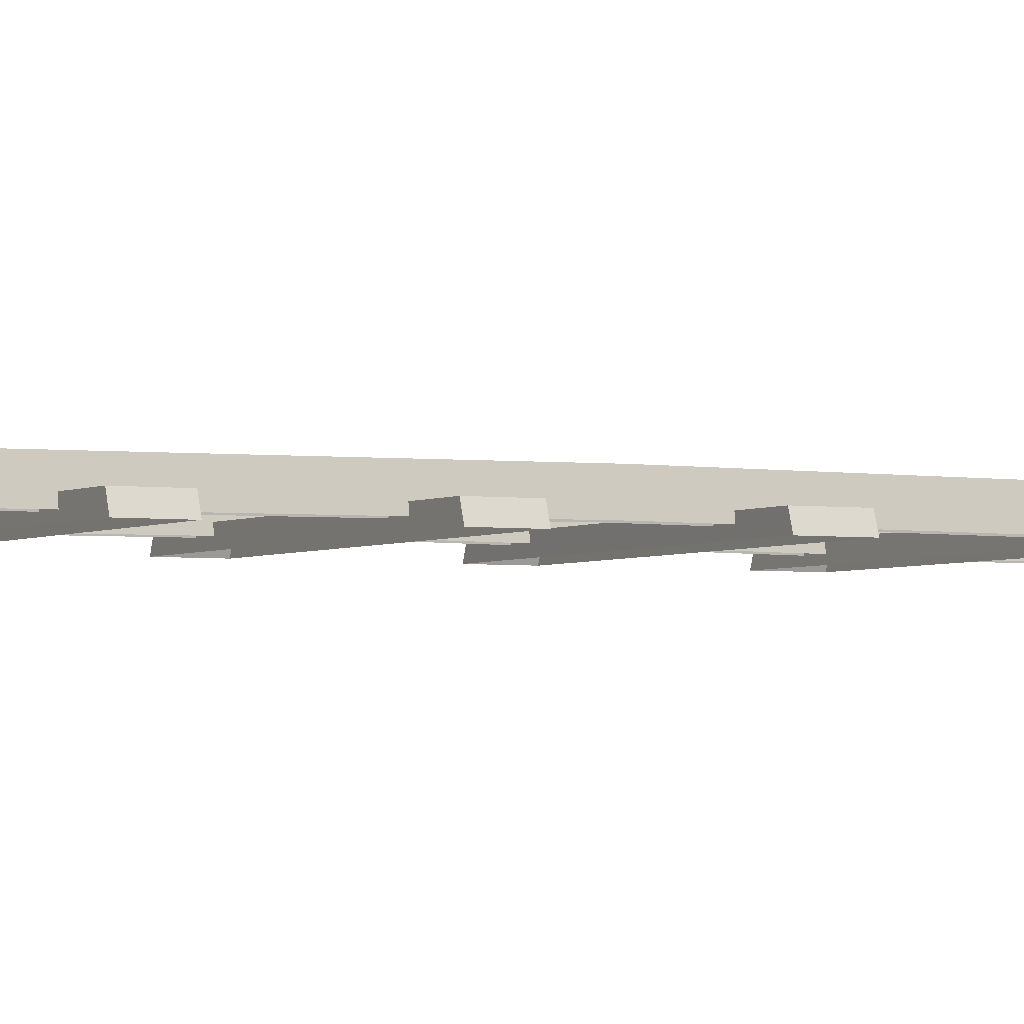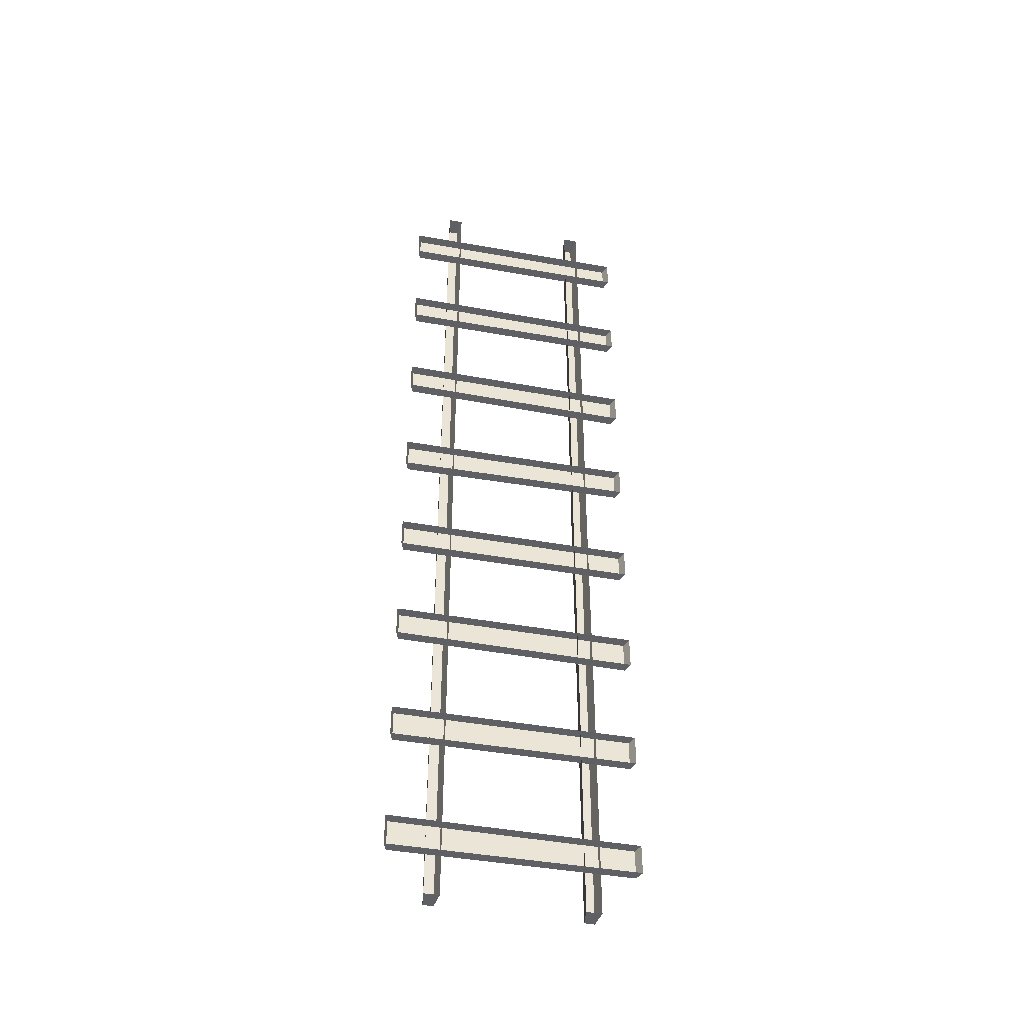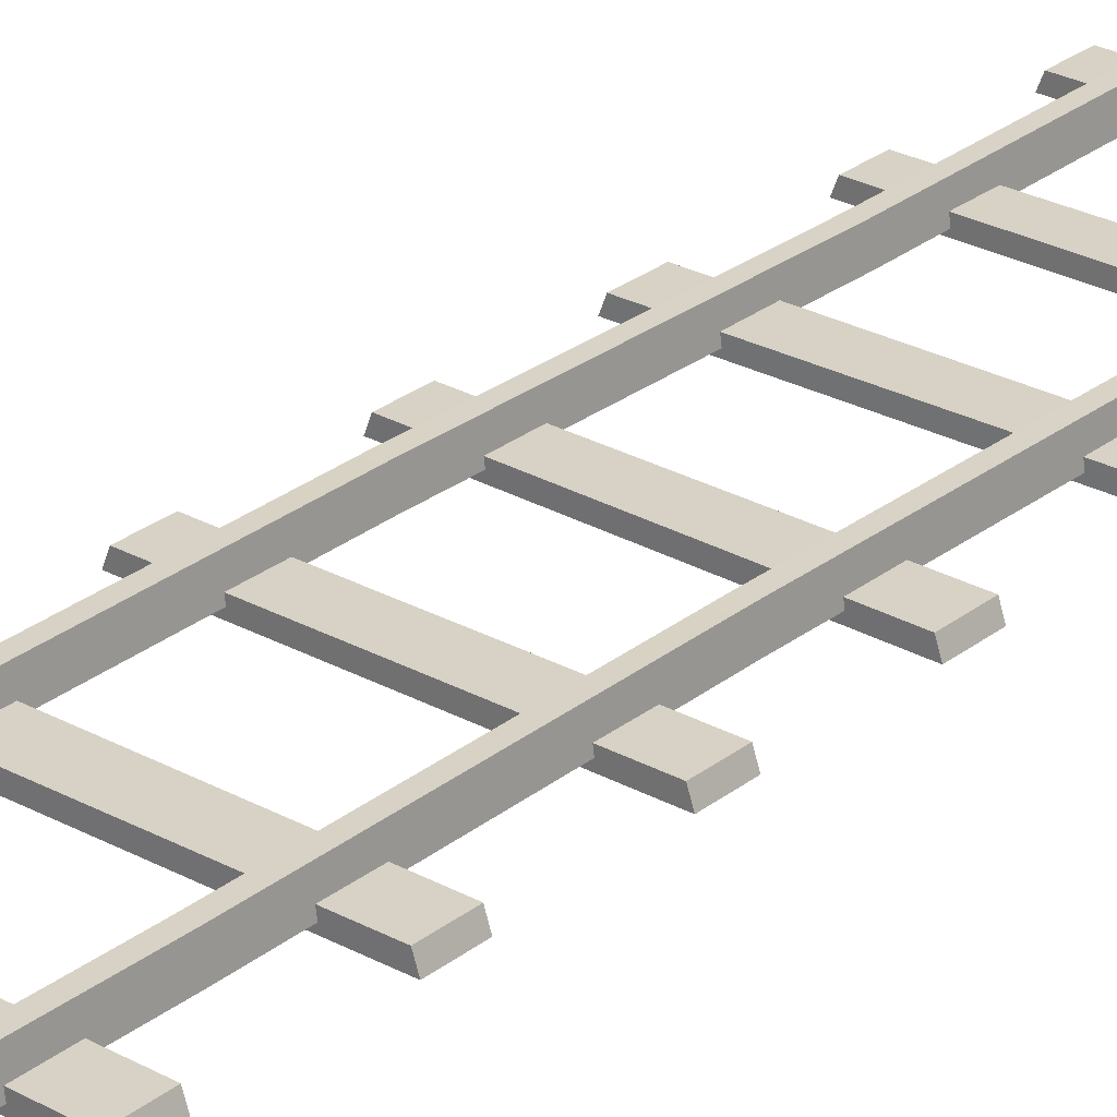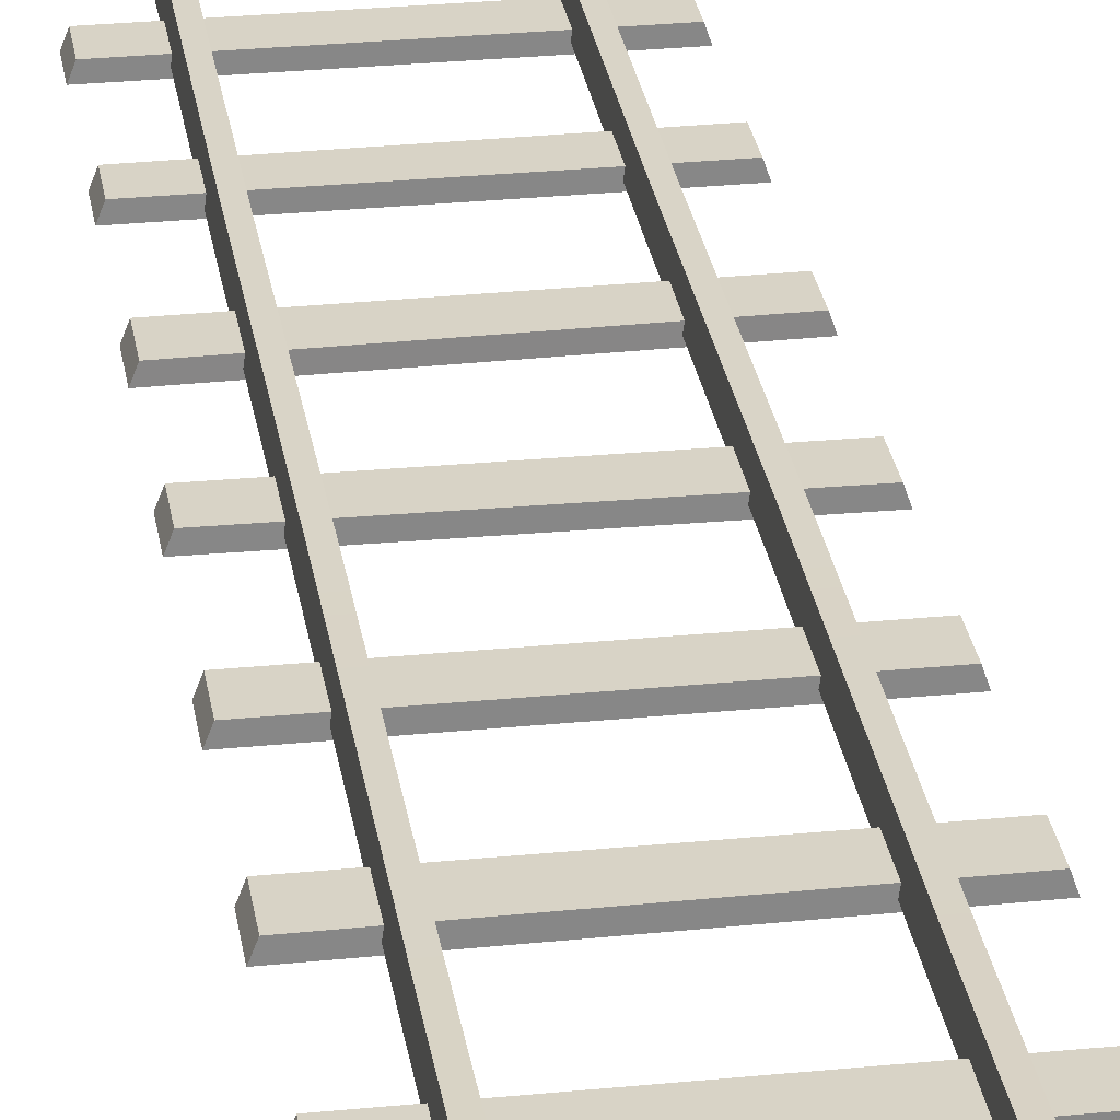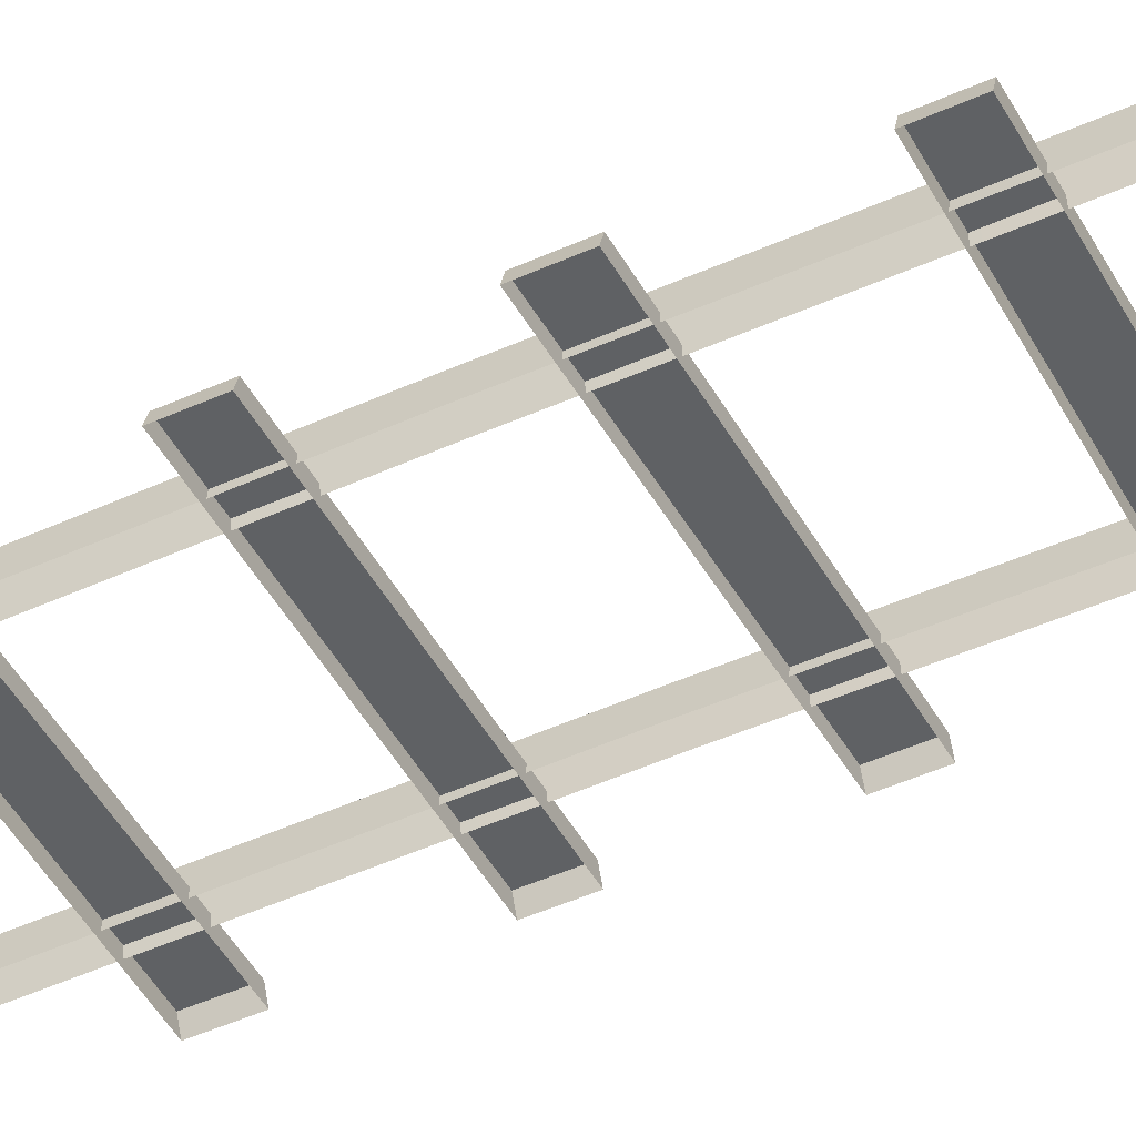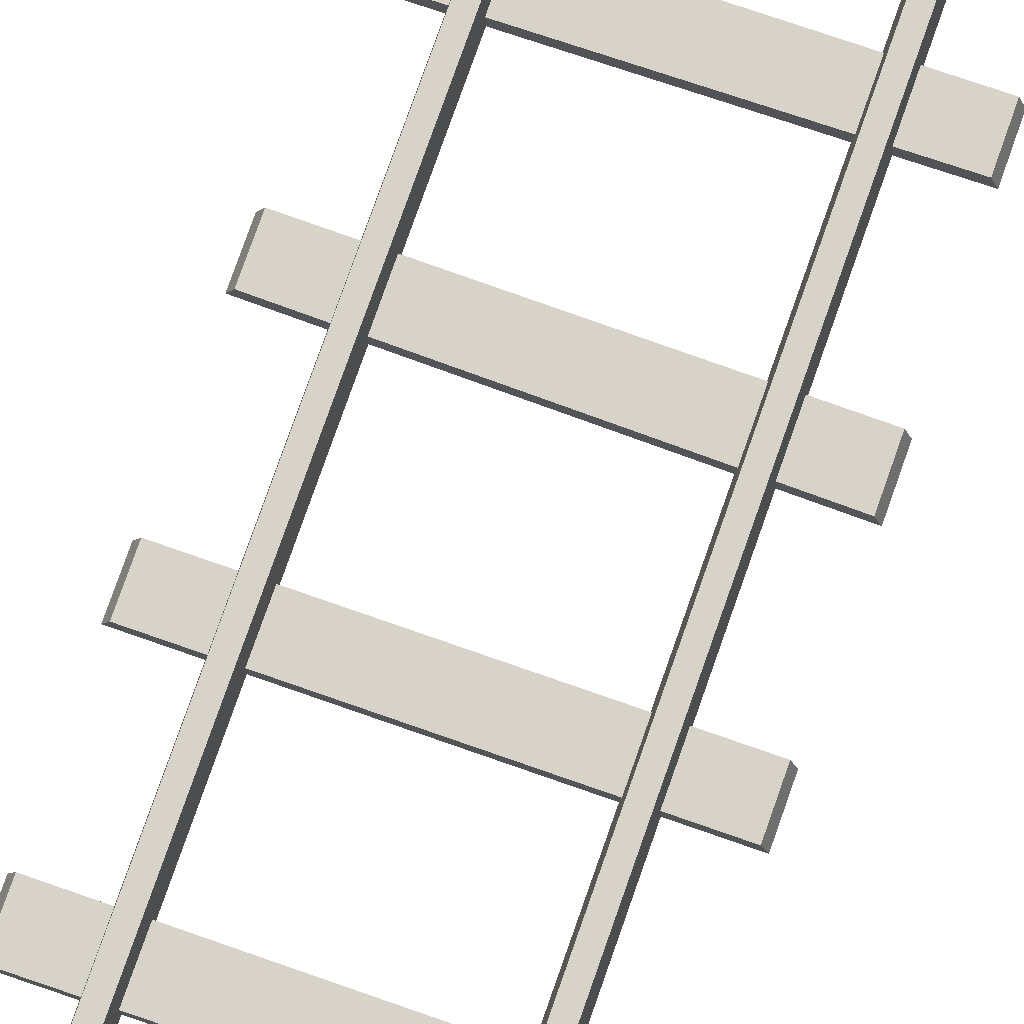
<metadata>
{"format":"obj","ext":"obj","renderer":"f3d","projection":"perspective","resolution":1024,"background":"white","views":[{"elev":-3.0,"azim":-117.9,"up":"+Y"},{"elev":-44.5,"azim":-11.8,"up":"+Z"},{"elev":27.5,"azim":-139.9,"up":"+Y"},{"elev":28.1,"azim":171.4,"up":"+Y"},{"elev":-46.7,"azim":-62.6,"up":"+Y"},{"elev":76.5,"azim":-160.7,"up":"+Y"}]}
</metadata>
<code>
g rail-straight
v 0.7985 0.1651 2.5
v 0.7985 0.1894 5
v 0.6981 0.1894 5
v 0.6981 0.1651 2.5
v 0.7985 0.1894 5.518e-08
v 0.6981 0.1894 5.518e-08
v 0.7985 0.1736 -2.5
v 0.6981 0.1736 -2.5
v 0.7985 0.1894 -5
v 0.6981 0.1894 -5
v 0.6981 0.1736 -2.5
v 0.673 5.762e-07 -5
v 0.6981 0.1894 -5
v 0.673 -0.01588 -2.5
v 0.6981 0.1894 5.518e-08
v 0.673 -3.962e-15 2.432e-08
v 0.6981 0.1651 2.5
v 0.673 -0.02431 2.5
v 0.6981 0.1894 5
v 0.673 -5.762e-07 5
v 0.7985 0.1651 2.5
v 0.8236 -5.762e-07 5
v 0.7985 0.1894 5
v 0.8236 -0.02431 2.5
v 0.7985 0.1894 5.518e-08
v 0.8236 -3.962e-15 2.432e-08
v 0.7985 0.1736 -2.5
v 0.8236 -0.01588 -2.5
v 0.7985 0.1894 -5
v 0.8236 5.762e-07 -5
v -0.7985 0.1724 2.5
v -0.6981 0.1894 5
v -0.7985 0.1894 5
v -0.6981 0.1724 2.5
v -0.7985 0.1894 5.518e-08
v -0.6981 0.1894 5.518e-08
v -0.7985 0.1724 -2.5
v -0.6981 0.1724 -2.5
v -0.7985 0.1894 -5
v -0.6981 0.1894 -5
v -0.6981 0.1724 -2.5
v -0.6981 0.1894 -5
v -0.673 5.762e-07 -5
v -0.673 -0.01706 -2.5
v -0.6981 0.1894 5.518e-08
v -0.673 -3.962e-15 2.432e-08
v -0.6981 0.1724 2.5
v -0.673 -0.01706 2.5
v -0.6981 0.1894 5
v -0.673 -5.762e-07 5
v -0.7985 0.1724 2.5
v -0.7985 0.1894 5
v -0.8236 -5.762e-07 5
v -0.8236 -0.01706 2.5
v -0.7985 0.1894 5.518e-08
v -0.8236 -3.962e-15 2.432e-08
v -0.7985 0.1724 -2.5
v -0.8236 -0.01706 -2.5
v -0.7985 0.1894 -5
v -0.8236 5.762e-07 -5
v -1.177 0.04362 4.184
v 1.172 0.04362 4.184
v 1.172 0.04362 4.497
v -1.177 0.04362 4.497
v 1.21 -0.05638 4.184
v 1.172 0.04362 4.184
v -1.177 0.04362 4.184
v -1.21 -0.05638 4.184
v -1.177 0.04362 4.497
v 1.172 0.04362 4.497
v 1.211 -0.05638 4.497
v -1.21 -0.05638 4.497
v 1.172 0.04362 4.184
v 1.21 -0.05638 4.184
v 1.211 -0.05638 4.497
v 1.172 0.04362 4.497
v -1.177 0.04362 4.184
v -1.177 0.04362 4.497
v -1.21 -0.05638 4.497
v -1.21 -0.05638 4.184
v -1.177 0.04362 2.948
v 1.172 0.04362 2.944
v 1.172 0.04362 3.238
v -1.177 0.04362 3.261
v 1.21 -0.05638 2.944
v 1.172 0.04362 2.944
v -1.177 0.04362 2.948
v -1.21 -0.05638 2.948
v -1.177 0.04362 3.261
v 1.172 0.04362 3.238
v 1.21 -0.05638 3.238
v -1.21 -0.05638 3.261
v 1.172 0.04362 2.944
v 1.21 -0.05638 2.944
v 1.21 -0.05638 3.238
v 1.172 0.04362 3.238
v -1.177 0.04362 2.948
v -1.177 0.04362 3.261
v -1.21 -0.05638 3.261
v -1.21 -0.05638 2.948
v -1.177 0.04362 1.686
v 1.172 0.04362 1.649
v 1.172 0.04362 1.98
v -1.177 0.04362 1.998
v 1.21 -0.05638 1.649
v 1.172 0.04362 1.649
v -1.177 0.04362 1.686
v -1.21 -0.05638 1.686
v -1.177 0.04362 1.998
v 1.172 0.04362 1.98
v 1.21 -0.05638 1.98
v -1.21 -0.05638 1.998
v 1.172 0.04362 1.649
v 1.21 -0.05638 1.649
v 1.21 -0.05638 1.98
v 1.172 0.04362 1.98
v -1.177 0.04362 1.686
v -1.177 0.04362 1.998
v -1.21 -0.05638 1.998
v -1.21 -0.05638 1.686
v -1.177 0.04362 0.4016
v 1.172 0.04362 0.4368
v 1.172 0.04362 0.7491
v -1.177 0.04362 0.7307
v 1.21 -0.05638 0.4368
v 1.172 0.04362 0.4368
v -1.177 0.04362 0.4016
v -1.21 -0.05638 0.4016
v -1.177 0.04362 0.7307
v 1.172 0.04362 0.7491
v 1.21 -0.05638 0.7491
v -1.21 -0.05638 0.7307
v 1.172 0.04362 0.4368
v 1.21 -0.05638 0.4368
v 1.21 -0.05638 0.7491
v 1.172 0.04362 0.7491
v -1.177 0.04362 0.4016
v -1.177 0.04362 0.7307
v -1.21 -0.05638 0.7307
v -1.21 -0.05638 0.4016
v -1.177 0.04362 -0.8123
v 1.172 0.04362 -0.8123
v 1.172 0.04362 -0.5
v -1.177 0.04362 -0.5
v 1.21 -0.05638 -0.8123
v 1.172 0.04362 -0.8123
v -1.177 0.04362 -0.8123
v -1.21 -0.05638 -0.8123
v -1.177 0.04362 -0.5
v 1.172 0.04362 -0.5
v 1.21 -0.05638 -0.5
v -1.21 -0.05638 -0.5
v 1.172 0.04362 -0.8123
v 1.21 -0.05638 -0.8123
v 1.21 -0.05638 -0.5
v 1.172 0.04362 -0.5
v -1.177 0.04362 -0.8123
v -1.177 0.04362 -0.5
v -1.21 -0.05638 -0.5
v -1.21 -0.05638 -0.8123
v -1.177 0.04362 -2.043
v 1.172 0.04362 -2.061
v 1.172 0.04362 -1.731
v -1.177 0.04362 -1.731
v 1.21 -0.05638 -2.061
v 1.172 0.04362 -2.061
v -1.177 0.04362 -2.043
v -1.21 -0.05638 -2.043
v -1.177 0.04362 -1.731
v 1.172 0.04362 -1.731
v 1.21 -0.05638 -1.731
v -1.21 -0.05638 -1.731
v 1.172 0.04362 -2.061
v 1.21 -0.05638 -2.061
v 1.21 -0.05638 -1.731
v 1.172 0.04362 -1.731
v -1.177 0.04362 -2.043
v -1.177 0.04362 -1.731
v -1.21 -0.05638 -1.731
v -1.21 -0.05638 -2.043
v -1.177 0.04362 -3.311
v 1.172 0.04362 -3.303
v 1.172 0.04362 -2.991
v -1.177 0.04362 -2.991
v 1.21 -0.05638 -3.303
v 1.172 0.04362 -3.303
v -1.177 0.04362 -3.311
v -1.21 -0.05638 -3.311
v -1.177 0.04362 -2.991
v 1.172 0.04362 -2.991
v 1.21 -0.05638 -2.991
v -1.21 -0.05638 -2.991
v 1.172 0.04362 -3.303
v 1.21 -0.05638 -3.303
v 1.21 -0.05638 -2.991
v 1.172 0.04362 -2.991
v -1.177 0.04362 -3.311
v -1.177 0.04362 -2.991
v -1.21 -0.05638 -2.991
v -1.21 -0.05638 -3.311
v -1.177 0.04362 -4.56
v 1.172 0.04362 -4.552
v 1.172 0.04362 -4.255
v -1.177 0.04362 -4.247
v 1.21 -0.05638 -4.552
v 1.172 0.04362 -4.552
v -1.177 0.04362 -4.56
v -1.211 -0.05638 -4.56
v -1.177 0.04362 -4.247
v 1.172 0.04362 -4.255
v 1.21 -0.05638 -4.255
v -1.21 -0.05638 -4.247
v 1.172 0.04362 -4.552
v 1.21 -0.05638 -4.552
v 1.21 -0.05638 -4.255
v 1.172 0.04362 -4.255
v -1.177 0.04362 -4.56
v -1.177 0.04362 -4.247
v -1.21 -0.05638 -4.247
v -1.211 -0.05638 -4.56
v -0.6981 0.1894 5
v -0.673 -5.762e-07 5
v -0.8236 -5.762e-07 5
v -0.7985 0.1894 5
v 0.6981 0.1894 5
v 0.7985 0.1894 5
v 0.8236 -5.762e-07 5
v 0.673 -5.762e-07 5
v 0.6981 0.1894 -5
v 0.673 5.762e-07 -5
v 0.8236 5.762e-07 -5
v 0.7985 0.1894 -5
v -0.6981 0.1894 -5
v -0.7985 0.1894 -5
v -0.8236 5.762e-07 -5
v -0.673 5.762e-07 -5
f 2 1 3
f 3 1 4
f 1 5 4
f 4 5 6
f 5 7 6
f 6 7 8
f 7 9 8
f 8 9 10
f 12 11 13
f 14 11 12
f 14 15 11
f 16 15 14
f 16 17 15
f 18 17 16
f 18 19 17
f 20 19 18
f 22 21 23
f 24 21 22
f 24 25 21
f 26 25 24
f 26 27 25
f 28 27 26
f 28 29 27
f 30 29 28
f 32 31 33
f 34 31 32
f 34 35 31
f 36 35 34
f 36 37 35
f 38 37 36
f 38 39 37
f 40 39 38
f 42 41 43
f 43 41 44
f 41 45 44
f 44 45 46
f 45 47 46
f 46 47 48
f 47 49 48
f 48 49 50
f 52 51 53
f 53 51 54
f 51 55 54
f 54 55 56
f 55 57 56
f 56 57 58
f 57 59 58
f 58 59 60
f 62 61 63
f 63 61 64
f 66 65 67
f 67 65 68
f 70 69 71
f 71 69 72
f 74 73 75
f 75 73 76
f 78 77 79
f 79 77 80
f 82 81 83
f 83 81 84
f 86 85 87
f 87 85 88
f 90 89 91
f 91 89 92
f 94 93 95
f 95 93 96
f 98 97 99
f 99 97 100
f 102 101 103
f 103 101 104
f 106 105 107
f 107 105 108
f 110 109 111
f 111 109 112
f 114 113 115
f 115 113 116
f 118 117 119
f 119 117 120
f 122 121 123
f 123 121 124
f 126 125 127
f 127 125 128
f 130 129 131
f 131 129 132
f 134 133 135
f 135 133 136
f 138 137 139
f 139 137 140
f 142 141 143
f 143 141 144
f 146 145 147
f 147 145 148
f 150 149 151
f 151 149 152
f 154 153 155
f 155 153 156
f 158 157 159
f 159 157 160
f 162 161 163
f 163 161 164
f 166 165 167
f 167 165 168
f 170 169 171
f 171 169 172
f 174 173 175
f 175 173 176
f 178 177 179
f 179 177 180
f 182 181 183
f 183 181 184
f 186 185 187
f 187 185 188
f 190 189 191
f 191 189 192
f 194 193 195
f 195 193 196
f 198 197 199
f 199 197 200
f 202 201 203
f 203 201 204
f 206 205 207
f 207 205 208
f 210 209 211
f 211 209 212
f 214 213 215
f 215 213 216
f 218 217 219
f 219 217 220
f 222 221 223
f 223 221 224
f 226 225 227
f 227 225 228
f 230 229 231
f 231 229 232
f 234 233 235
f 235 233 236

</code>
